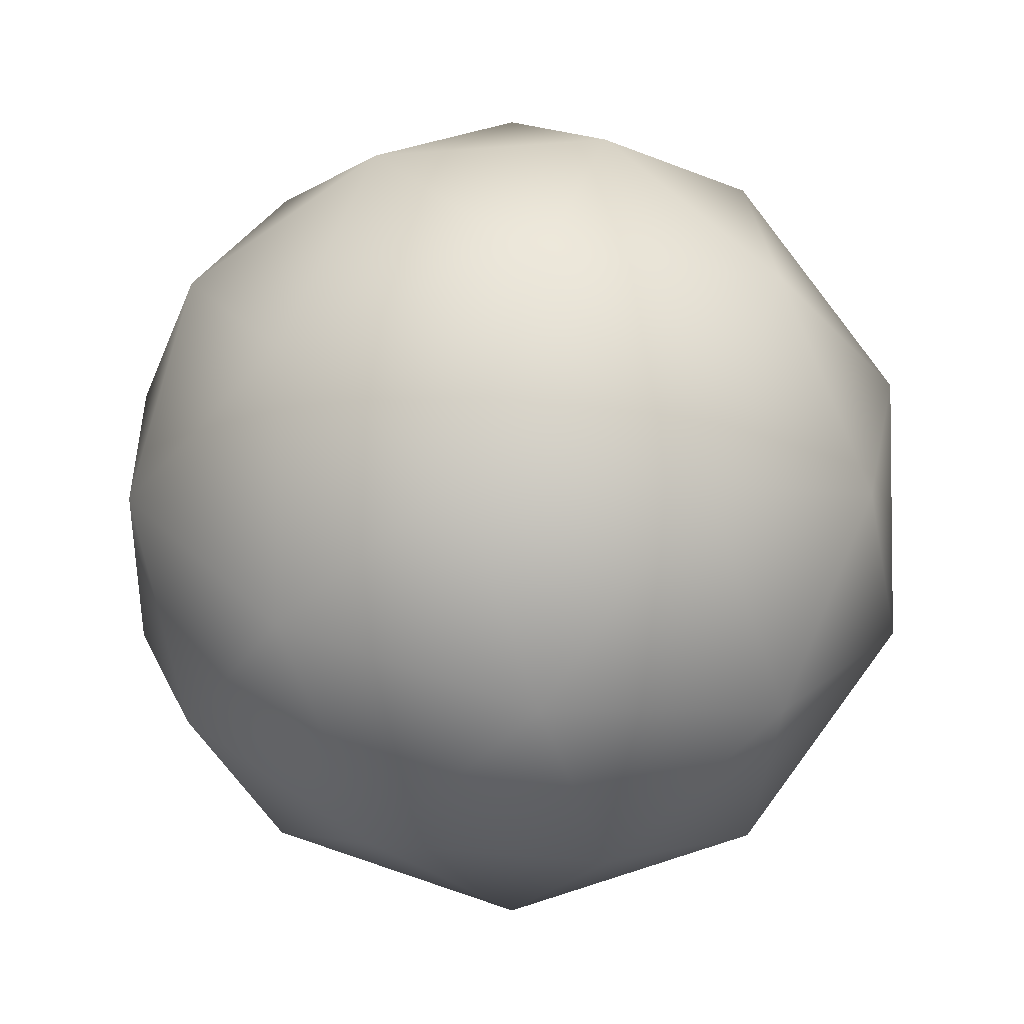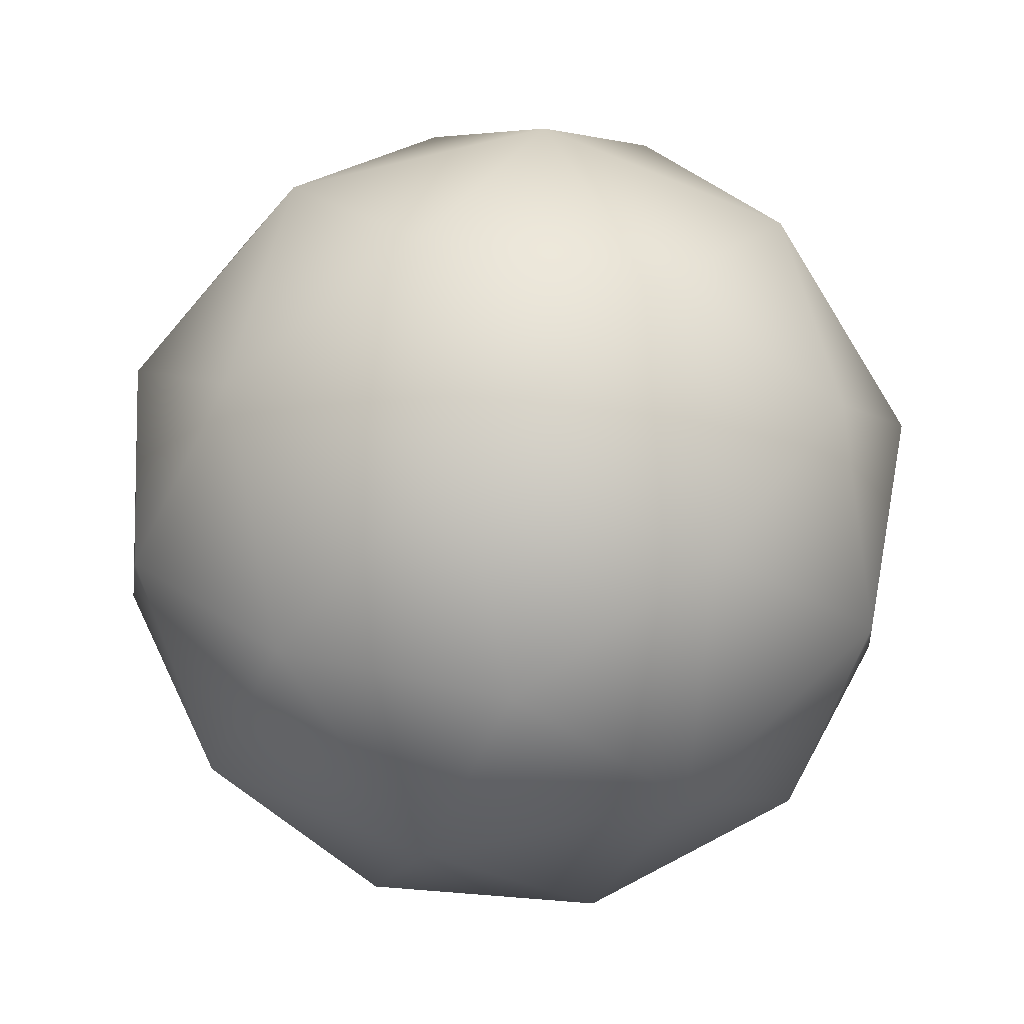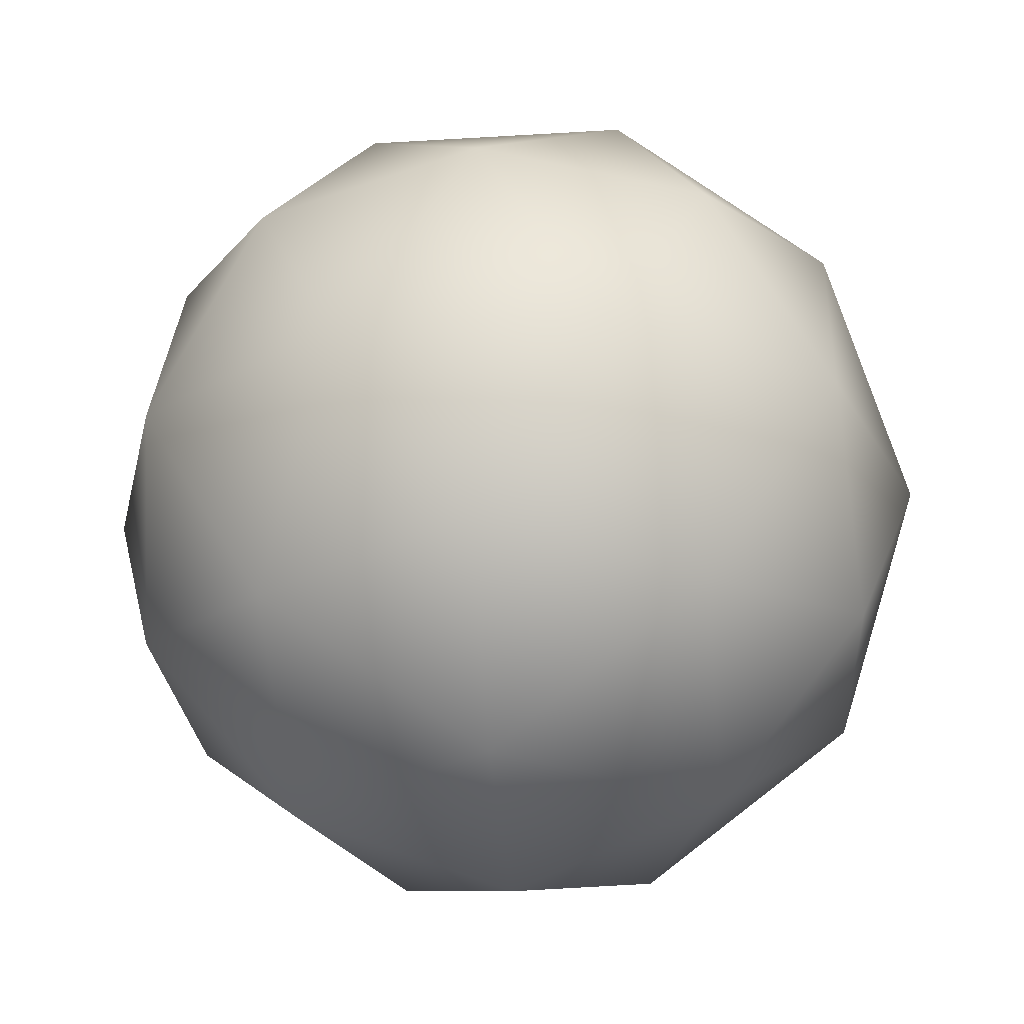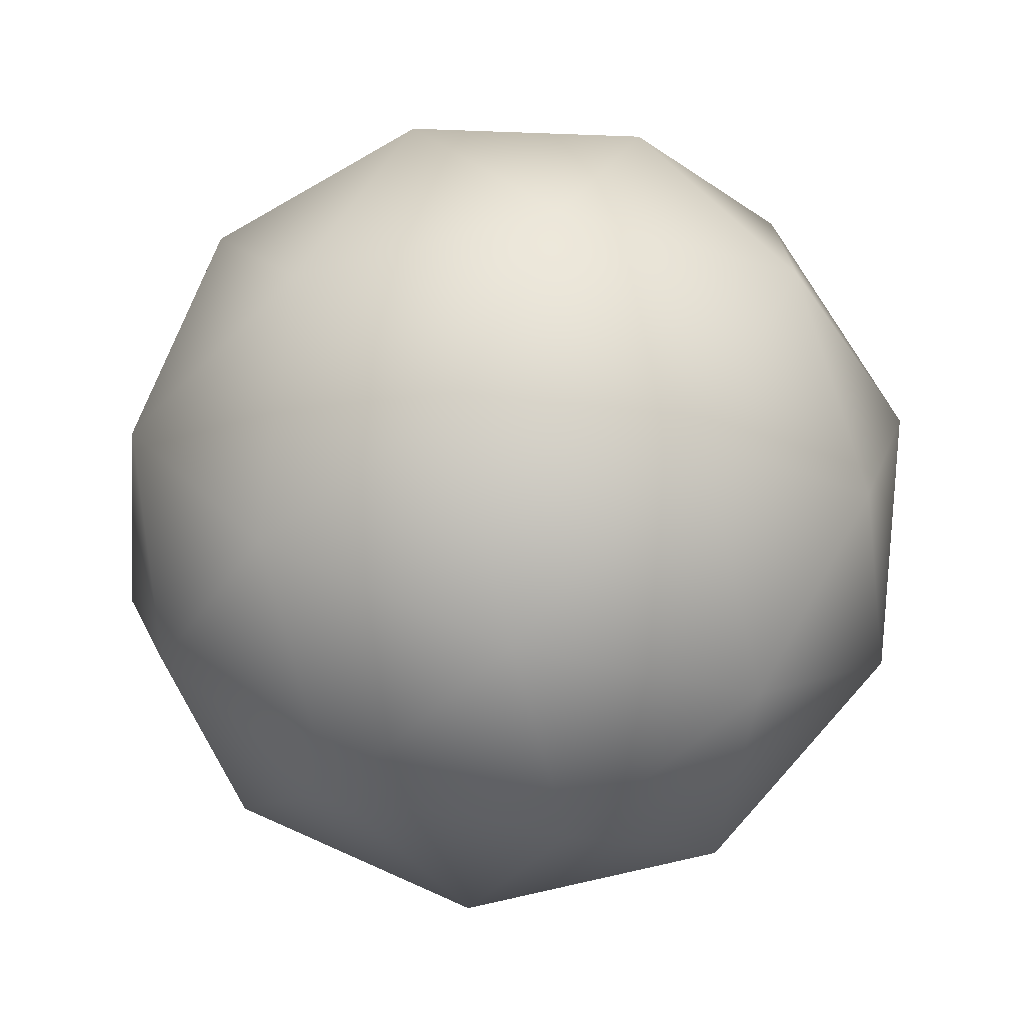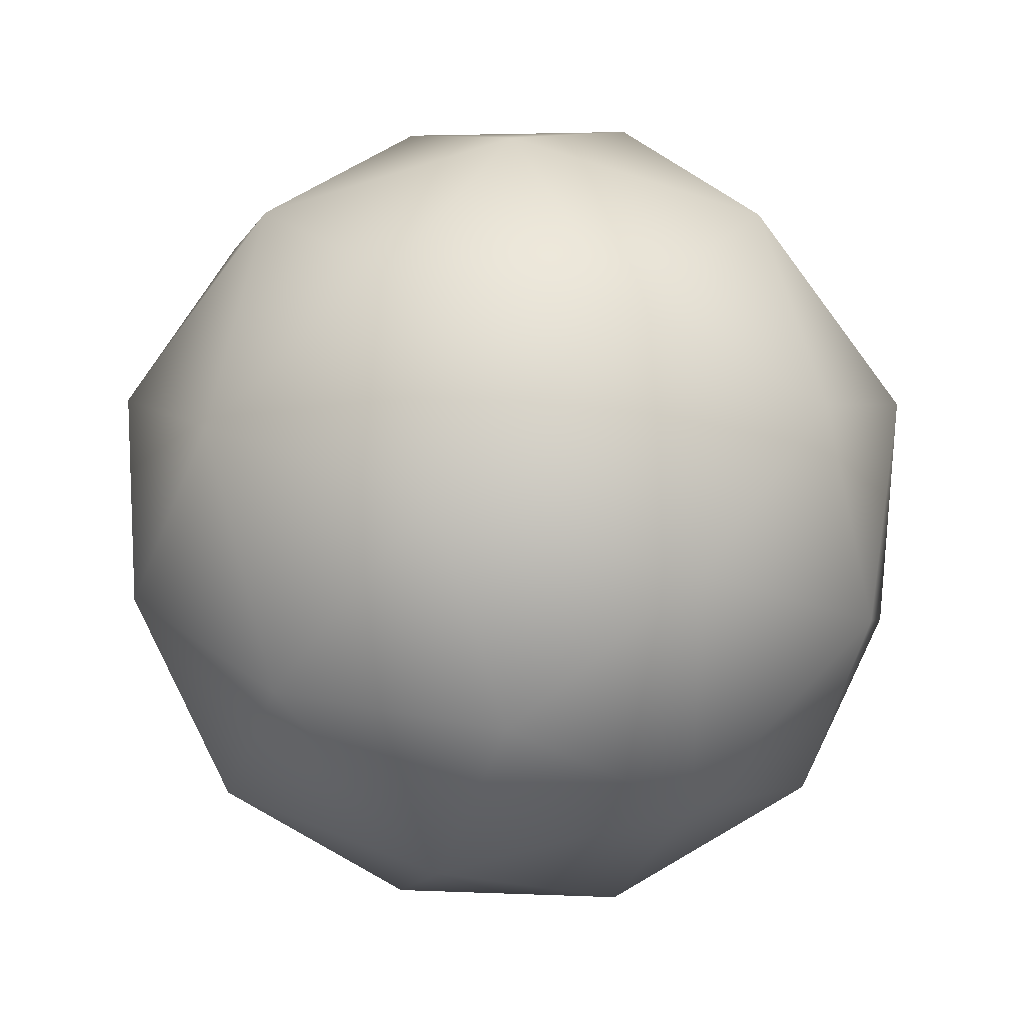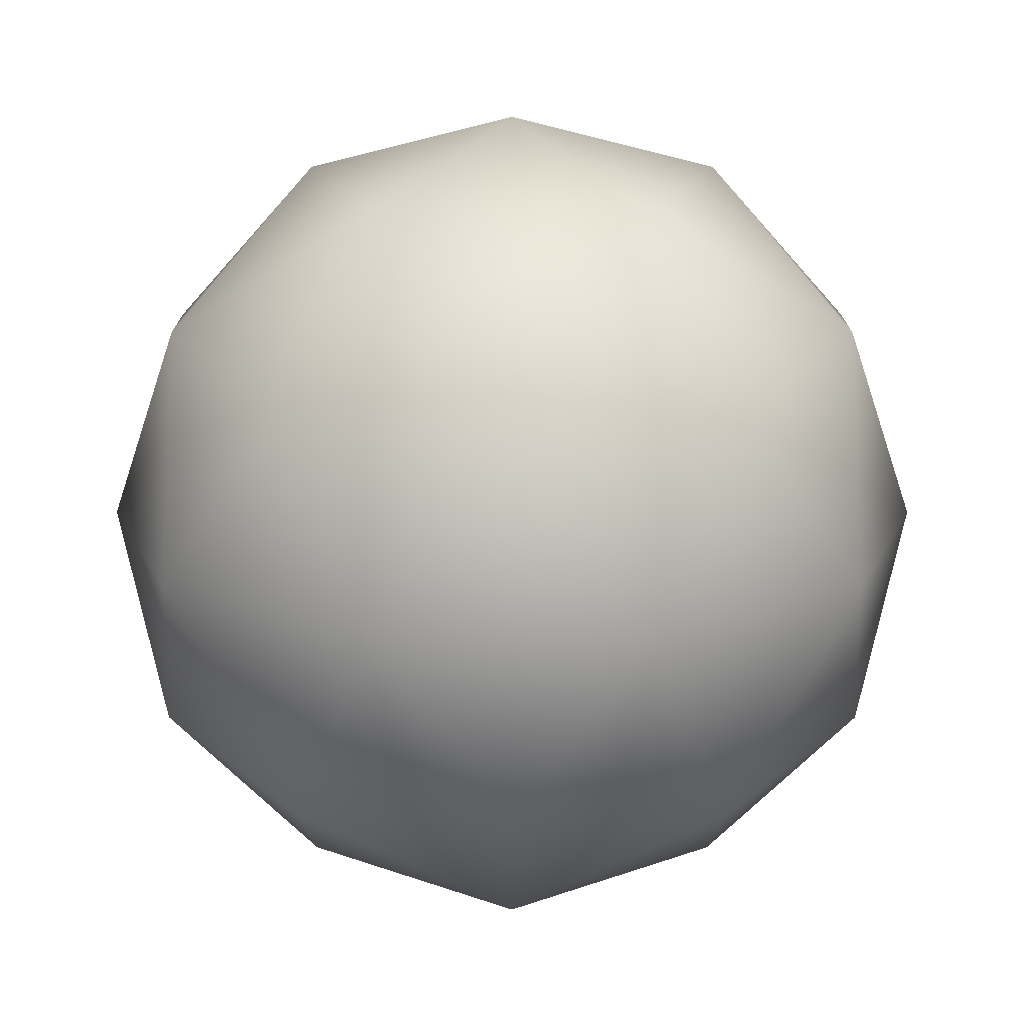
<metadata>
{"format":"obj","ext":"obj","renderer":"f3d","projection":"perspective","resolution":1024,"background":"white","views":[{"elev":-4.2,"azim":-56.6,"up":"+Z"},{"elev":-66.0,"azim":139.6,"up":"+Y"},{"elev":-26.5,"azim":-156.4,"up":"+Y"},{"elev":-72.9,"azim":-17.9,"up":"+Z"},{"elev":28.6,"azim":-179.3,"up":"+Z"},{"elev":75.4,"azim":-121.7,"up":"+Z"}]}
</metadata>
<code>
v  0 10 -0
v  5.257 8.507 -0
v  1.625 8.507 -5
v  8.944 4.472 -0
v  6.882 5.257 -5
v  2.764 4.472 -8.507
v  -4.253 8.507 -3.09
v  -2.629 5.257 -8.09
v  -7.236 4.472 -5.257
v  -4.253 8.507 3.09
v  -8.507 5.257 1.066e-06
v  -7.236 4.472 5.257
v  1.625 8.507 5
v  -2.629 5.257 8.09
v  2.764 4.472 8.507
v  6.882 5.257 5
v  9.511 0 3.09
v  9.511 0 -3.09
v  7.236 -4.472 5.257
v  8.507 -5.257 2.666e-07
v  7.236 -4.472 -5.257
v  5.878 0 -8.09
v  -3.998e-07 0 -10
v  2.629 -5.257 -8.09
v  -2.764 -4.472 -8.507
v  -5.878 0 -8.09
v  -9.511 0 -3.09
v  -6.882 -5.257 -5
v  -8.944 -4.472 7.819e-07
v  -9.511 0 3.09
v  -5.878 0 8.09
v  -6.882 -5.257 5
v  -2.764 -4.472 8.507
v  2.399e-06 0 10
v  5.878 0 8.09
v  2.629 -5.257 8.09
v  0 -10 -0
v  -1.625 -8.507 -5
v  4.253 -8.507 -3.09
v  -5.257 -8.507 4.596e-07
v  -1.625 -8.507 5
v  4.253 -8.507 3.09
g GeoSphere001
f 1 2 3
f 2 4 5
f 2 5 3
f 3 5 6
f 1 3 7
f 3 6 8
f 3 8 7
f 7 8 9
f 1 7 10
f 7 9 11
f 7 11 10
f 10 11 12
f 1 10 13
f 10 12 14
f 10 14 13
f 13 14 15
f 1 13 2
f 13 15 16
f 13 16 2
f 2 16 4
f 4 17 18
f 17 19 20
f 17 20 18
f 18 20 21
f 6 22 23
f 22 21 24
f 22 24 23
f 23 24 25
f 9 26 27
f 26 25 28
f 26 28 27
f 27 28 29
f 12 30 31
f 30 29 32
f 30 32 31
f 31 32 33
f 15 34 35
f 34 33 36
f 34 36 35
f 35 36 19
f 21 22 18
f 22 6 5
f 22 5 18
f 18 5 4
f 25 26 23
f 26 9 8
f 26 8 23
f 23 8 6
f 29 30 27
f 30 12 11
f 30 11 27
f 27 11 9
f 33 34 31
f 34 15 14
f 34 14 31
f 31 14 12
f 19 17 35
f 17 4 16
f 17 16 35
f 35 16 15
f 37 38 39
f 38 25 24
f 38 24 39
f 39 24 21
f 37 40 38
f 40 29 28
f 40 28 38
f 38 28 25
f 37 41 40
f 41 33 32
f 41 32 40
f 40 32 29
f 37 42 41
f 42 19 36
f 42 36 41
f 41 36 33
f 37 39 42
f 39 21 20
f 39 20 42
f 42 20 19

</code>
